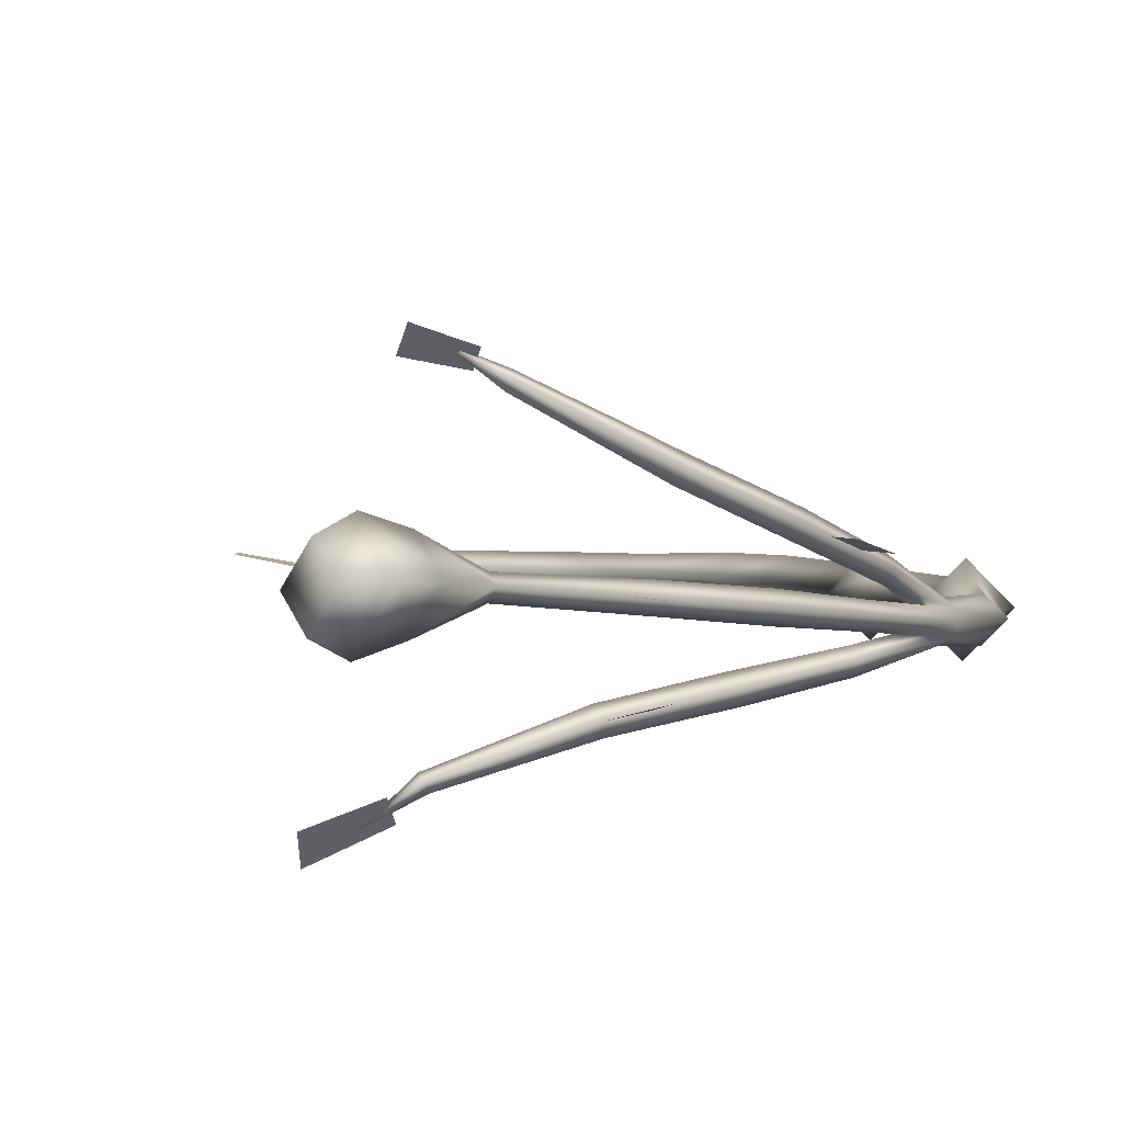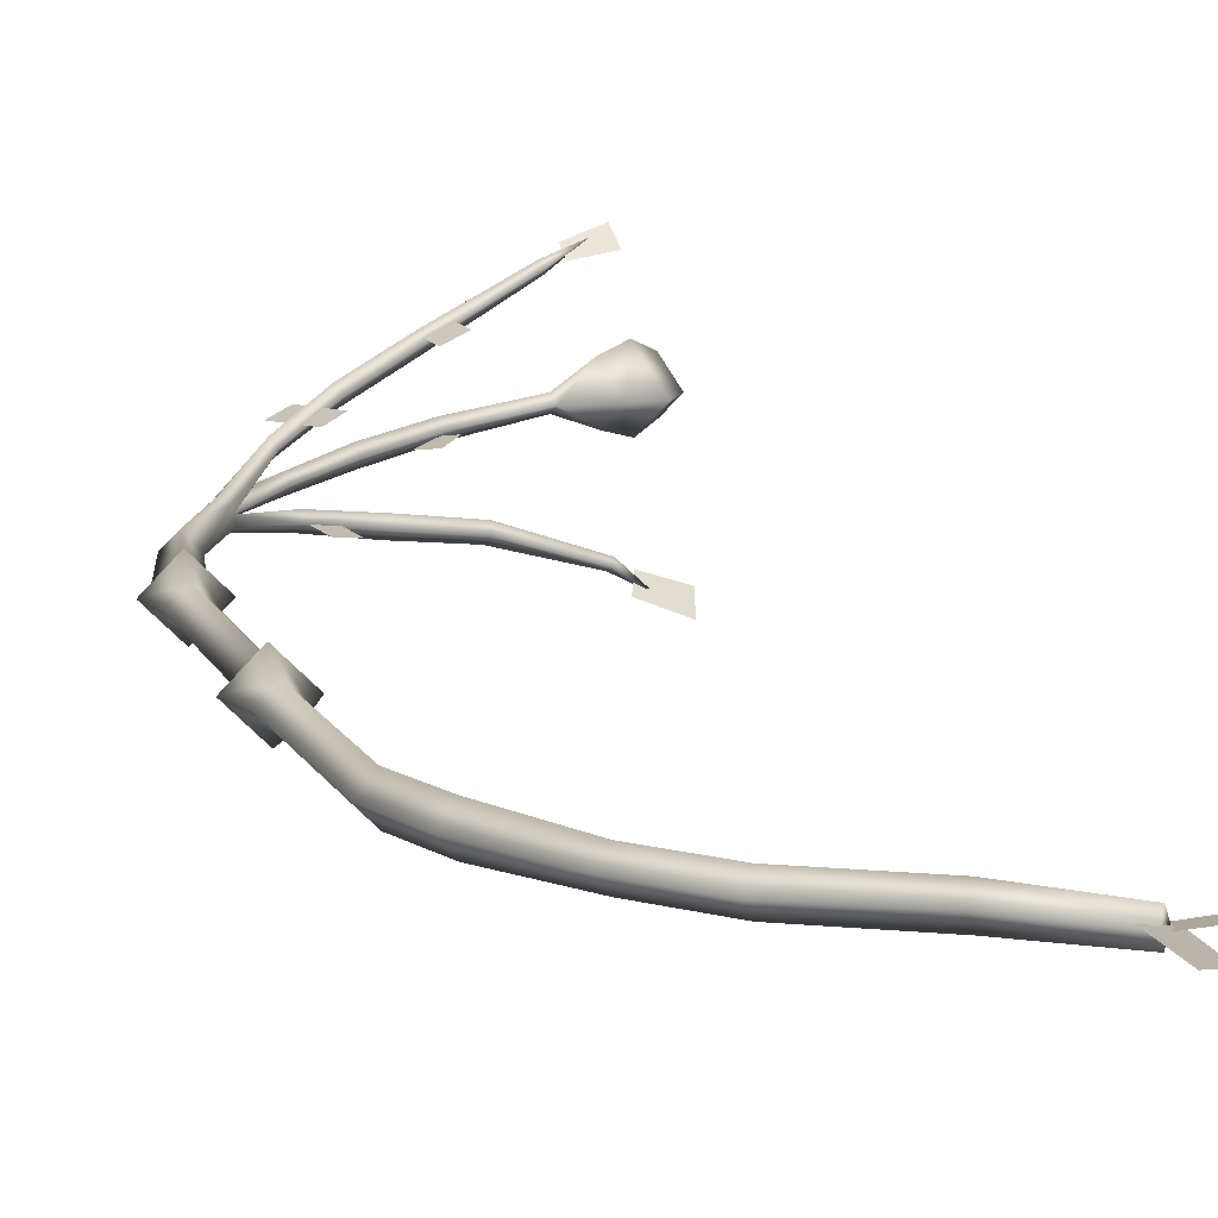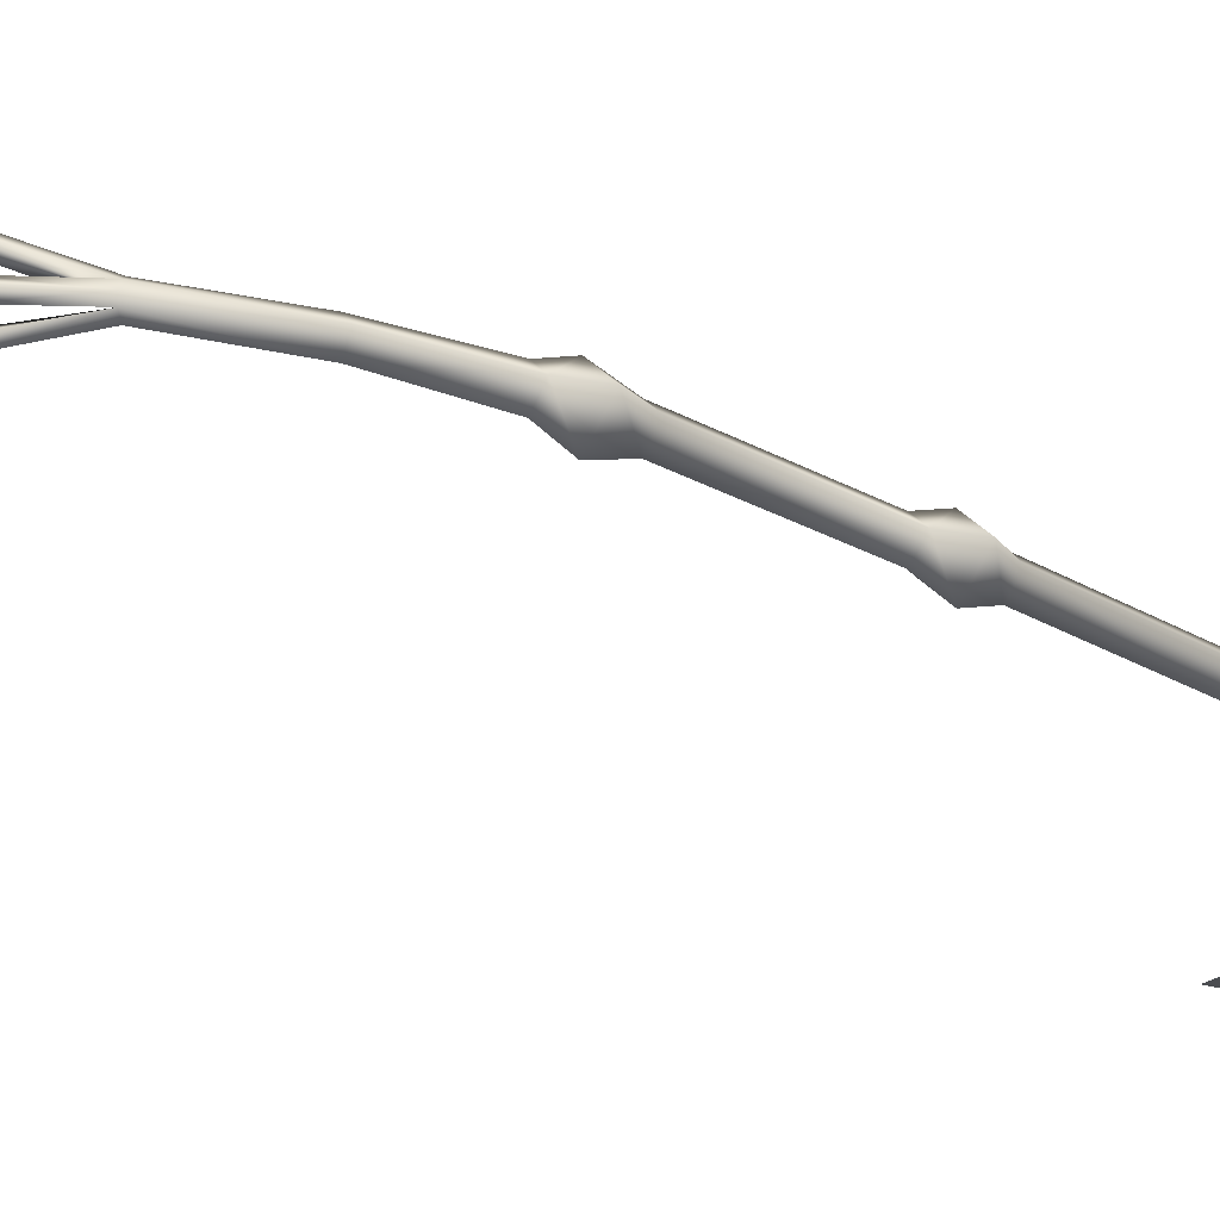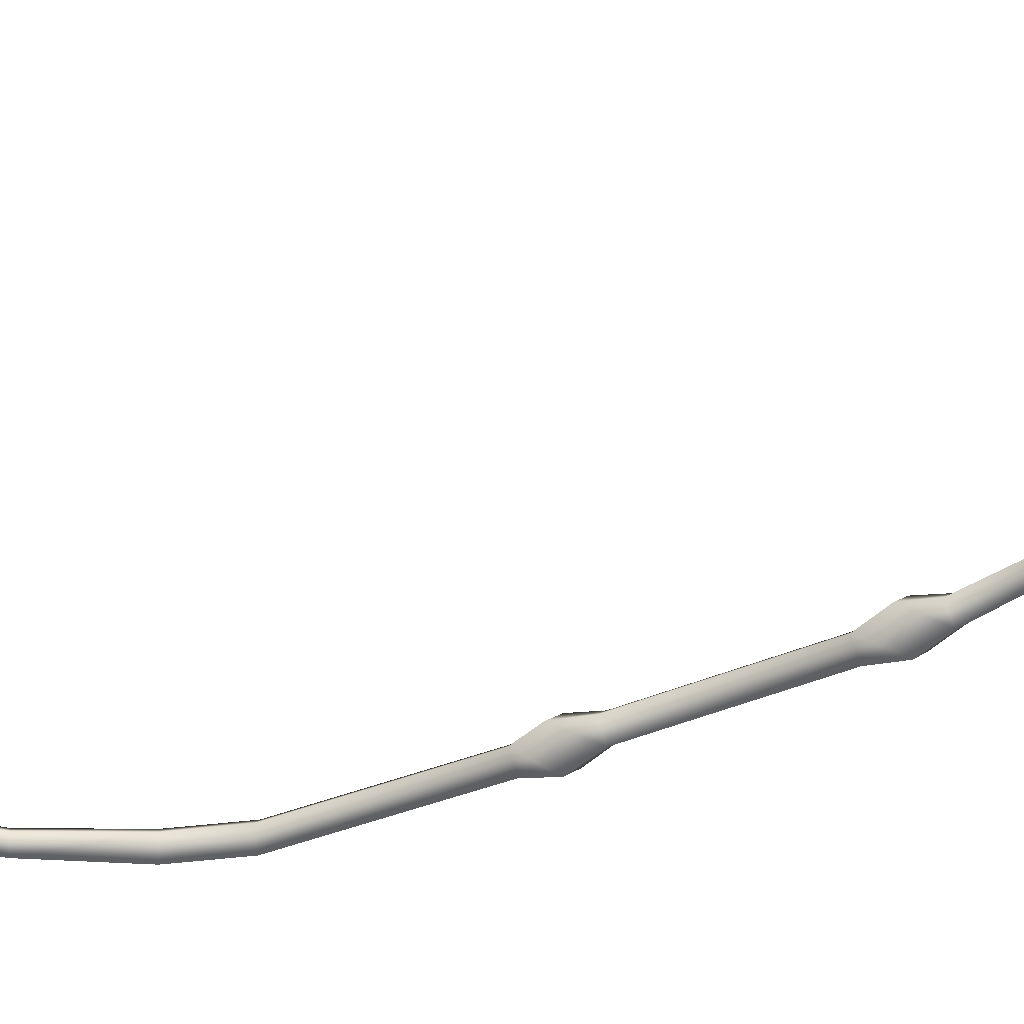
<metadata>
{"format":"obj","ext":"obj","renderer":"f3d","projection":"perspective","resolution":1024,"background":"white","views":[{"elev":1.7,"azim":170.9,"up":"+Y"},{"elev":11.9,"azim":-15.7,"up":"+Y"},{"elev":-25.7,"azim":-132.0,"up":"+Y"},{"elev":-43.0,"azim":116.5,"up":"+Y"}]}
</metadata>
<code>
o roadkillout.001
v 16.84 1.617 41.5
v 16.5 2.341 41.86
v 16.18 1.664 42.2
v 16.52 0.9404 41.84
v -1.725 1.675 5.535
v -1.725 1.675 -5.949
v -0.6614 0.6114 -5.949
v -0.6614 0.6114 5.535
v 0.3336 1.606 -5.949
v 0.3336 1.606 5.535
v -0.7301 2.67 -5.949
v -0.7301 2.67 5.535
v -2.236 1.7 -8.265
v -0.5095 3.427 -8.265
v 1.336 1.581 -8.265
v -0.3902 -0.1456 -8.265
v -0.7626 -0.1456 7.624
v -2.608 1.7 7.624
v 0.9641 1.581 7.624
v -0.8818 3.427 7.624
v -1.321 1.674 -10.36
v -0.358 2.642 -10.26
v 0.6717 1.607 -10.16
v -0.2915 0.6393 -10.26
v 0.1766 1.669 -16.76
v 0.9585 2.494 -16.5
v 1.794 1.612 -16.22
v 1.012 0.7878 -16.48
v 3.446 2.282 -22.85
v 3.362 1.806 -23
v 4.085 2.255 -22.3
v 4.205 1.364 -22.04
v 3.507 1.325 -22.91
v -0.8455 0.6269 9.752
v -1.893 1.675 9.752
v 0.1345 1.607 9.752
v -0.9132 2.655 9.752
v -0.5299 0.6269 22
v -1.528 1.675 22.32
v 0.4038 1.607 21.71
v -0.5944 2.655 22.02
v 0.8286 0.6269 26.13
v -0.1119 1.675 26.6
v 1.708 1.607 25.7
v 0.7678 2.655 26.16
v 3.154 1.669 32.22
v 3.902 0.7981 31.77
v 4.601 1.613 31.35
v 3.853 2.483 31.8
v 6.348 1.669 35.95
v 6.942 0.7981 35.31
v 7.497 1.613 34.71
v 6.903 2.483 35.35
v 12.01 1.669 38.81
v 12.31 0.7981 38.29
v 12.6 1.613 37.81
v 12.29 2.483 38.33
v 4.165 1.766 -22.46
v 3.711 2.615 -22.47
v 3.927 1.075 -22.43
v 13.96 6.235 -31.45
v 13.53 6.741 -31.6
v 18.93 9.361 -32.81
v 19.09 8.975 -32.51
v 14.05 6.728 -31.06
v 19.01 9.239 -32.12
v 18.85 9.624 -32.42
v 13.62 7.233 -31.21
v 9.803 4.453 -29.34
v 9.447 5.042 -29.52
v 9.969 4.962 -28.95
v 9.612 5.551 -29.13
v 6.182 3.639 -26.49
v 6.542 3.129 -26.33
v 6.728 3.57 -25.95
v 6.367 4.08 -26.11
v 20.94 10.44 -32.38
v 15.6 -1.255 -28.98
v 15.63 -0.6257 -29.23
v 21.08 -2.359 -29.98
v 20.95 -2.78 -29.73
v 15.87 -0.8599 -28.56
v 21.09 -2.576 -29.32
v 21.23 -2.156 -29.58
v 15.9 -0.2305 -28.81
v 11.03 0.1829 -27.37
v 11.07 -0.4731 -27.1
v 11.39 -0.034 -26.71
v 11.35 0.622 -26.99
v 7.278 0.2976 -25.55
v 7.195 0.8546 -25.84
v 7.546 0.7072 -25.17
v 7.463 1.264 -25.46
v 23.04 -3.852 -29.66
v 14.56 2.452 -31.84
v 14.28 3.018 -32.09
v 19.64 3.46 -34.68
v 19.85 2.963 -34.3
v 14.77 2.963 -31.53
v 20.02 3.374 -33.86
v 19.81 3.87 -34.25
v 14.49 3.528 -31.78
v 10.48 2.022 -29.11
v 10.22 2.619 -29.39
v 10.68 2.555 -28.76
v 10.41 3.152 -29.04
v 6.648 2.214 -26.28
v 6.906 1.696 -26
v 7.096 2.158 -25.66
v 6.838 2.676 -25.94
v 22.25 1.984 -35.49
v 21.42 3.692 -36.97
v 22.91 3.397 -33.81
v 22.08 5.105 -35.3
v 22.87 3.744 -38.31
v 23.98 1.435 -36.3
v 24.87 3.345 -34.04
v 23.76 5.654 -36.05
v 24.53 3.678 -38.29
v 25.27 2.132 -36.95
v 25.87 3.411 -35.43
v 25.12 4.957 -36.78
v 15.72 3.115 -32.59
v 15.12 3.047 -34.12
v 13.67 2.885 -33.44
v 14.34 2.922 -31.9
v 9.674 4.786 -26.9
v 8.131 4.627 -29.9
v 6.811 4.173 -29.11
v 8.428 4.315 -26.1
v 15.45 7.272 -29.99
v 15.12 7.398 -31.6
v 13.65 6.869 -31.23
v 14.05 6.722 -29.61
v 15.19 2.938 -30.74
v 14.19 2.676 -32.02
v 13.05 2.358 -30.93
v 14.13 2.6 -29.66
v 17.09 1.511 45.63
v 17.08 1.628 41.67
v 15.61 1.847 41.99
v 15.85 1.619 45.91
v 20.04 2.213 42.38
v 16.46 1.487 40.88
v 16.15 1.638 42.36
v 19.82 2.271 43.63
v 22.14 9.991 -31.74
v 21.97 10.96 -33.06
v 19.82 10.25 -32.81
v 19.94 9.568 -32.08
v 24.9 -3.764 -30.6
v 24.67 -4.96 -29.49
v 21.81 -3.734 -29.02
v 22.21 -2.831 -30.13
v 15.56 -0.7242 -29.11
v 14.93 -0.4173 -30.59
v 13.54 -0.1707 -29.84
v 14.23 -0.5306 -28.35
v 9.672 0.2196 -24.48
v 9.1 0.4509 -26
v 7.669 0.6948 -25.32
v 8.298 0.412 -23.79
f 1 2 3 4
f 5 6 7 8
f 8 7 9 10
f 10 9 11 12
f 12 11 6 5
f 13 6 11 14
f 14 11 9 15
f 16 15 9 7
f 13 16 7 6
f 17 18 5 8
f 19 17 8 10
f 19 10 12 20
f 20 12 5 18
f 21 13 14 22
f 22 14 15 23
f 24 23 15 16
f 21 24 16 13
f 25 21 22 26
f 26 22 23 27
f 27 23 24 28
f 28 24 21 25
f 25 29 30
f 26 27 31
f 28 32 27
f 28 25 33
f 34 35 18 17
f 36 34 17 19
f 36 19 20 37
f 37 20 18 35
f 38 39 35 34
f 40 38 34 36
f 40 36 37 41
f 41 37 35 39
f 42 43 39 38
f 44 42 38 40
f 44 40 41 45
f 45 41 39 43
f 46 43 42 47
f 47 42 44 48
f 48 44 45 49
f 49 45 43 46
f 50 46 47 51
f 51 47 48 52
f 53 52 48 49
f 50 53 49 46
f 54 50 51 55
f 55 51 52 56
f 57 56 52 53
f 54 57 53 50
f 4 3 54 55
f 1 4 55 56
f 1 56 57 2
f 2 57 54 3
f 25 26 29
f 27 58 31
f 31 59 26
f 26 59 29
f 25 30 33
f 33 60 28
f 28 60 32
f 32 58 27
f 61 62 63 64
f 65 61 64 66
f 65 66 67 68
f 68 67 63 62
f 69 70 62 61
f 71 69 61 65
f 71 65 68 72
f 72 68 62 70
f 73 70 69 74
f 74 69 71 75
f 76 75 71 72
f 76 72 70 73
f 29 73 74 58
f 58 74 75 31
f 59 31 75 76
f 29 59 76 73
f 64 63 77
f 66 64 77
f 67 66 77
f 63 67 77
f 78 79 80 81
f 82 78 81 83
f 82 83 84 85
f 85 84 80 79
f 86 79 78 87
f 88 87 78 82
f 88 82 85 89
f 89 85 79 86
f 90 91 86 87
f 92 90 87 88
f 92 88 89 93
f 93 89 86 91
f 33 91 90 60
f 60 90 92 32
f 58 32 92 93
f 58 93 91 33
f 81 80 94
f 83 81 94
f 84 83 94
f 80 84 94
f 95 96 97 98
f 99 95 98 100
f 99 100 101 102
f 102 101 97 96
f 103 104 96 95
f 105 103 95 99
f 105 99 102 106
f 106 102 96 104
f 107 104 103 108
f 108 103 105 109
f 110 109 105 106
f 107 110 106 104
f 30 107 108 33
f 58 33 108 109
f 58 109 110 29
f 30 29 110 107
f 111 98 97 112
f 111 113 100 98
f 114 101 100 113
f 114 112 97 101
f 115 116 111 112
f 117 113 111 116
f 118 114 113 117
f 118 115 112 114
f 119 120 116 115
f 121 117 116 120
f 121 122 118 117
f 122 119 115 118
f 122 121 120 119
f 123 124 125 126
f 127 128 129 130
f 131 132 133 134
f 135 136 137 138
f 139 140 141 142
f 143 144 145 146
f 147 148 149 150
f 151 152 153 154
f 155 156 157 158
f 159 160 161 162

</code>
